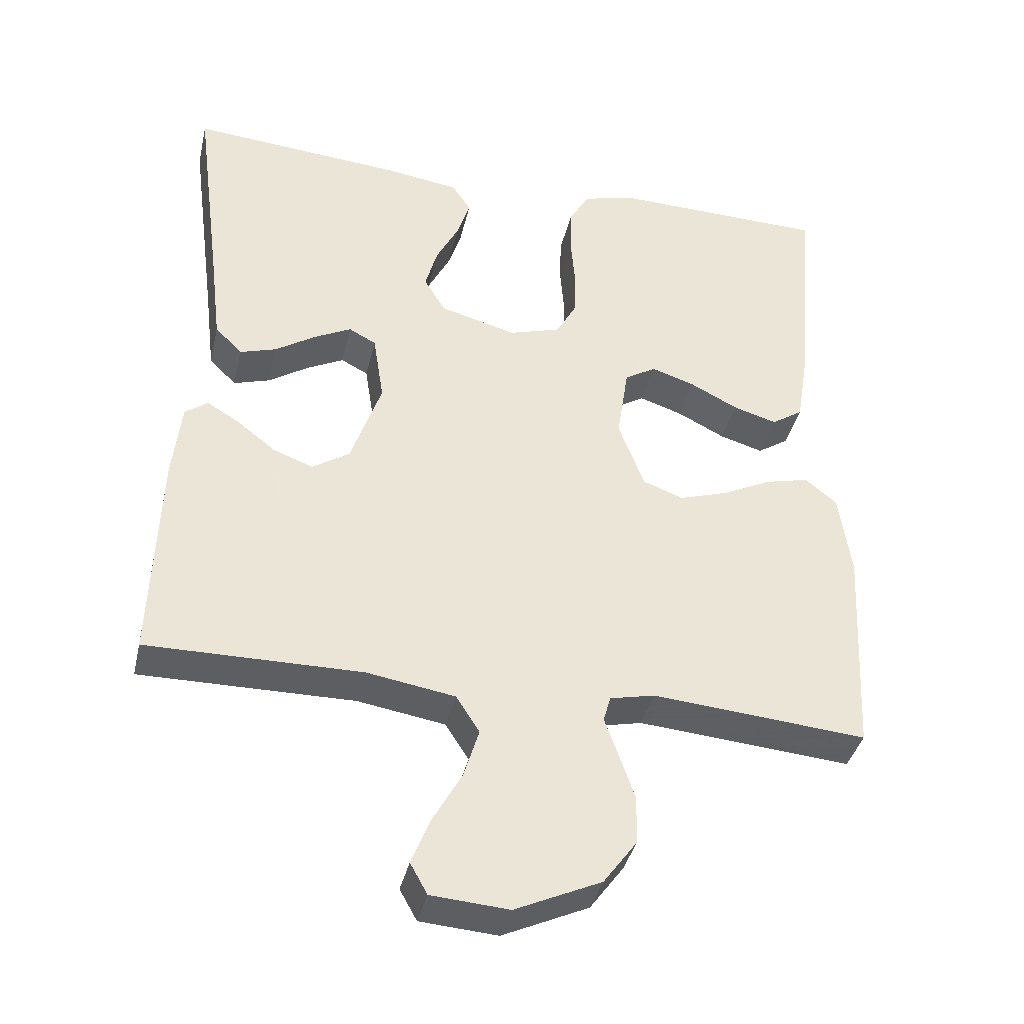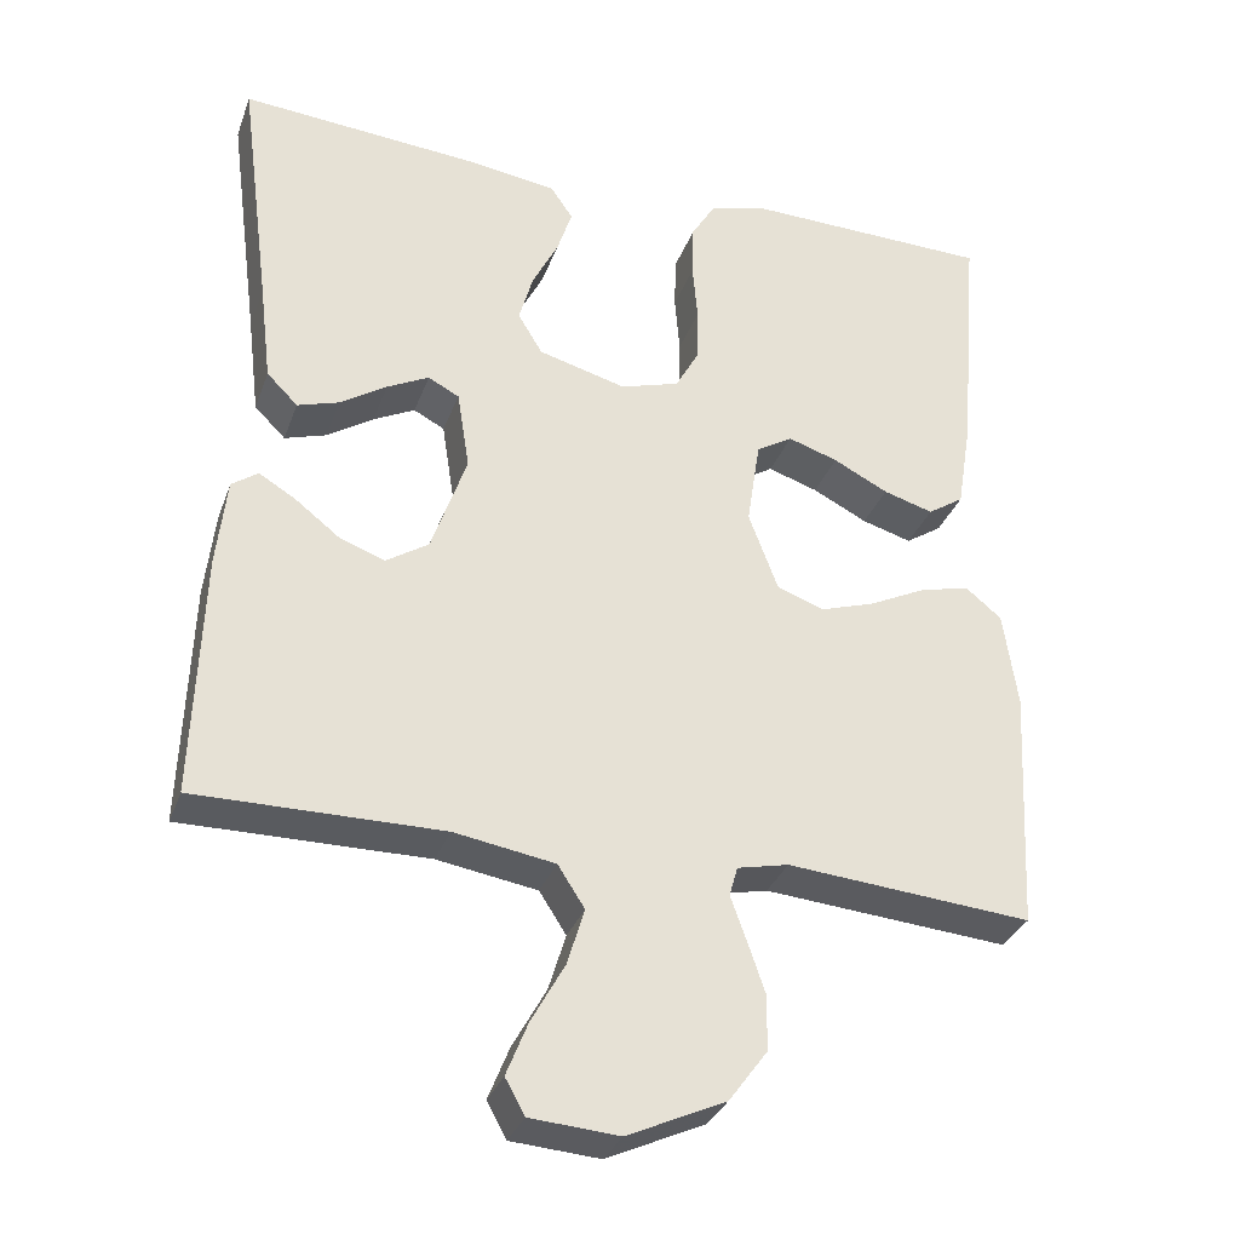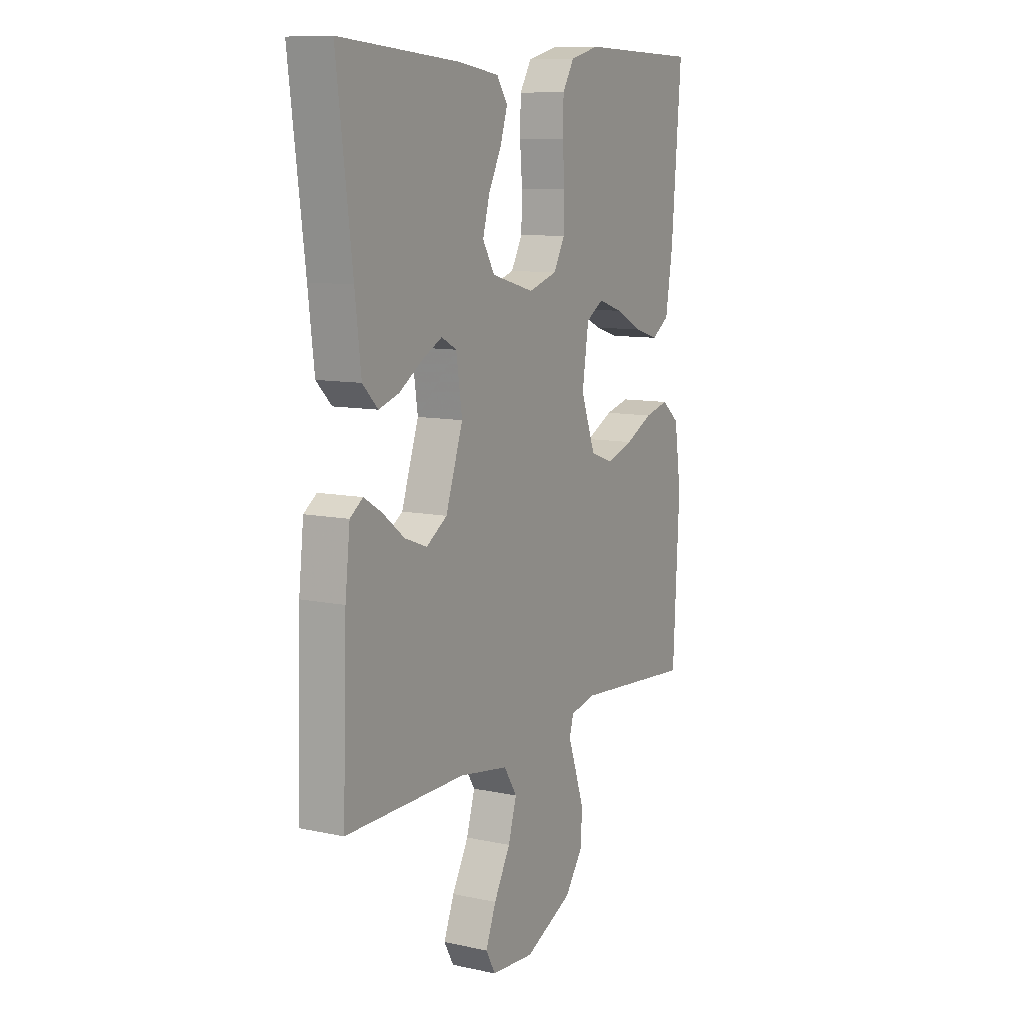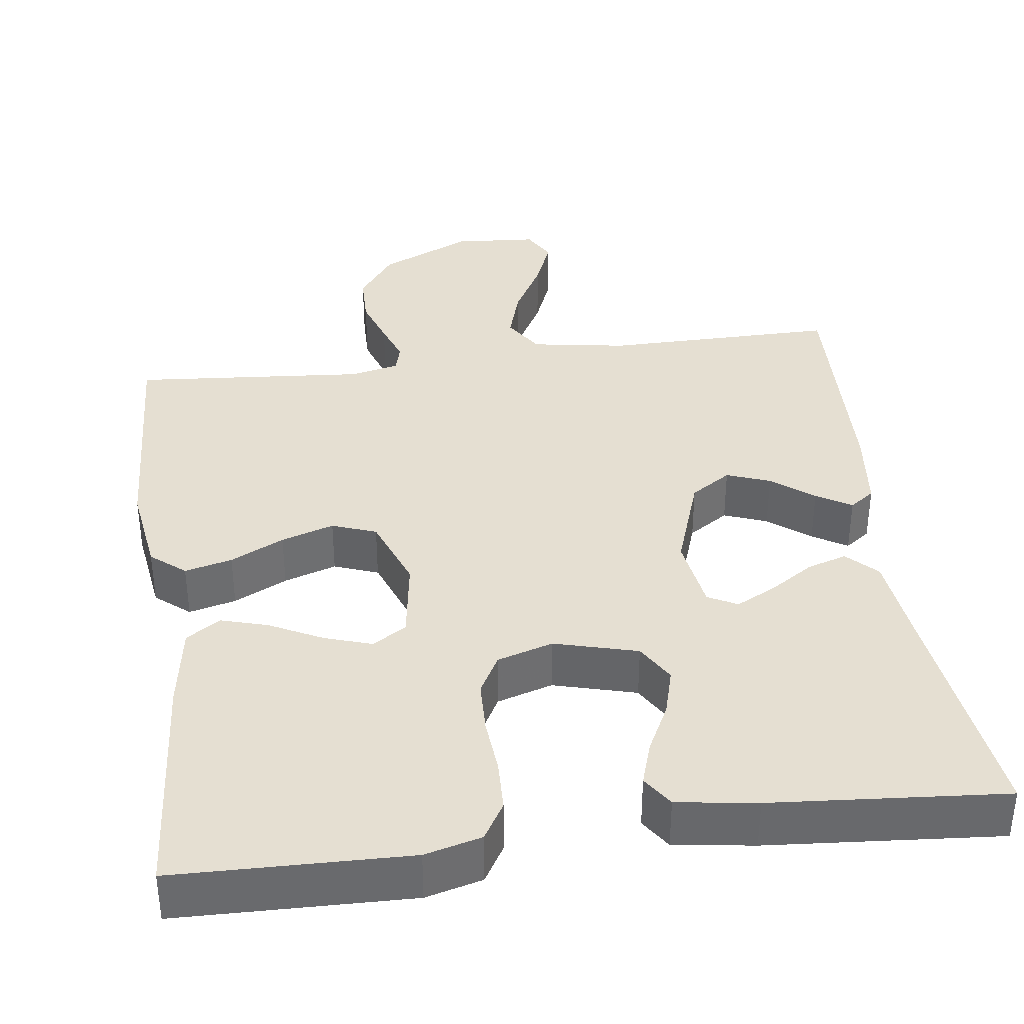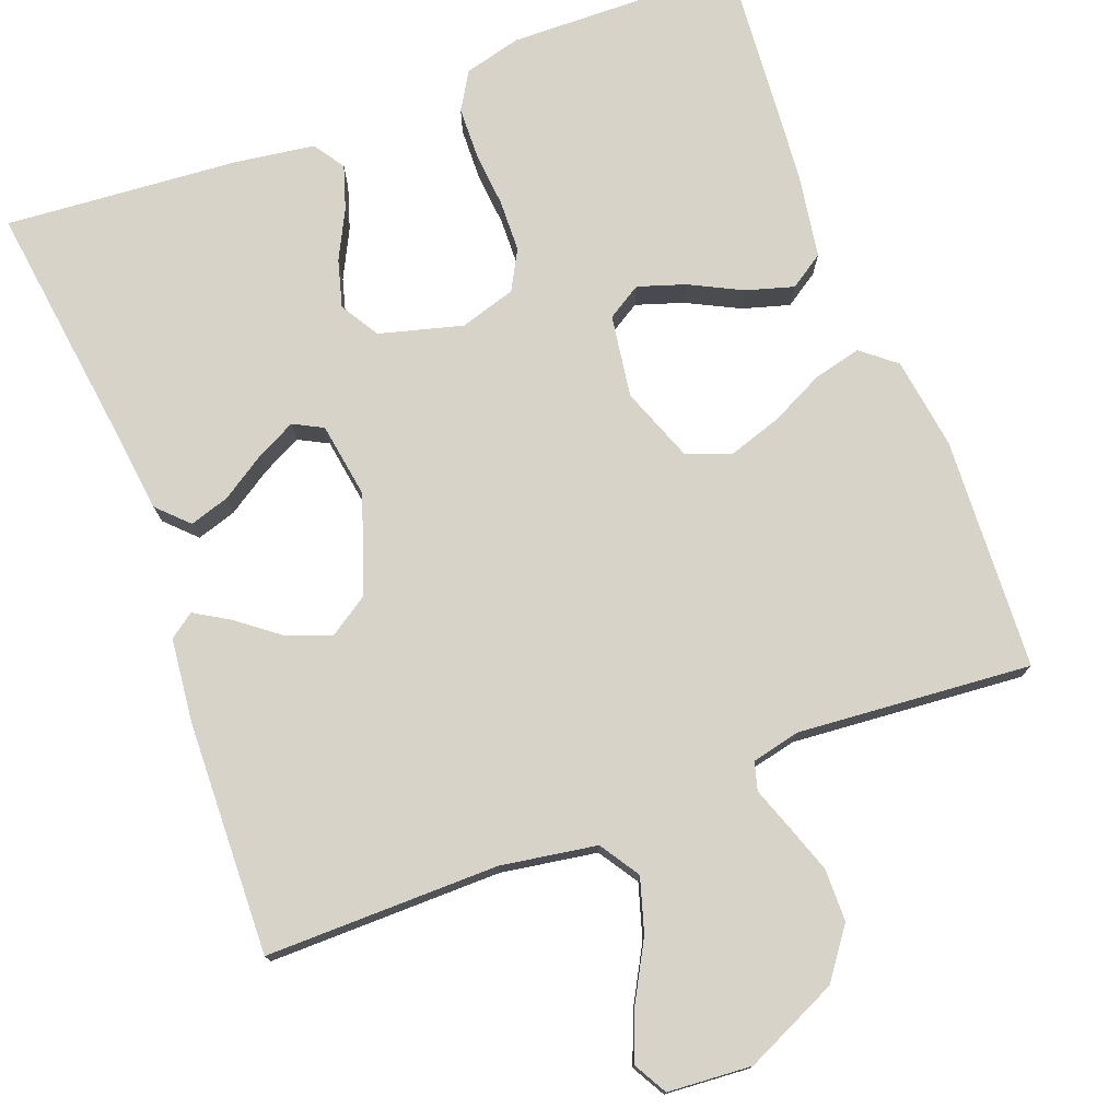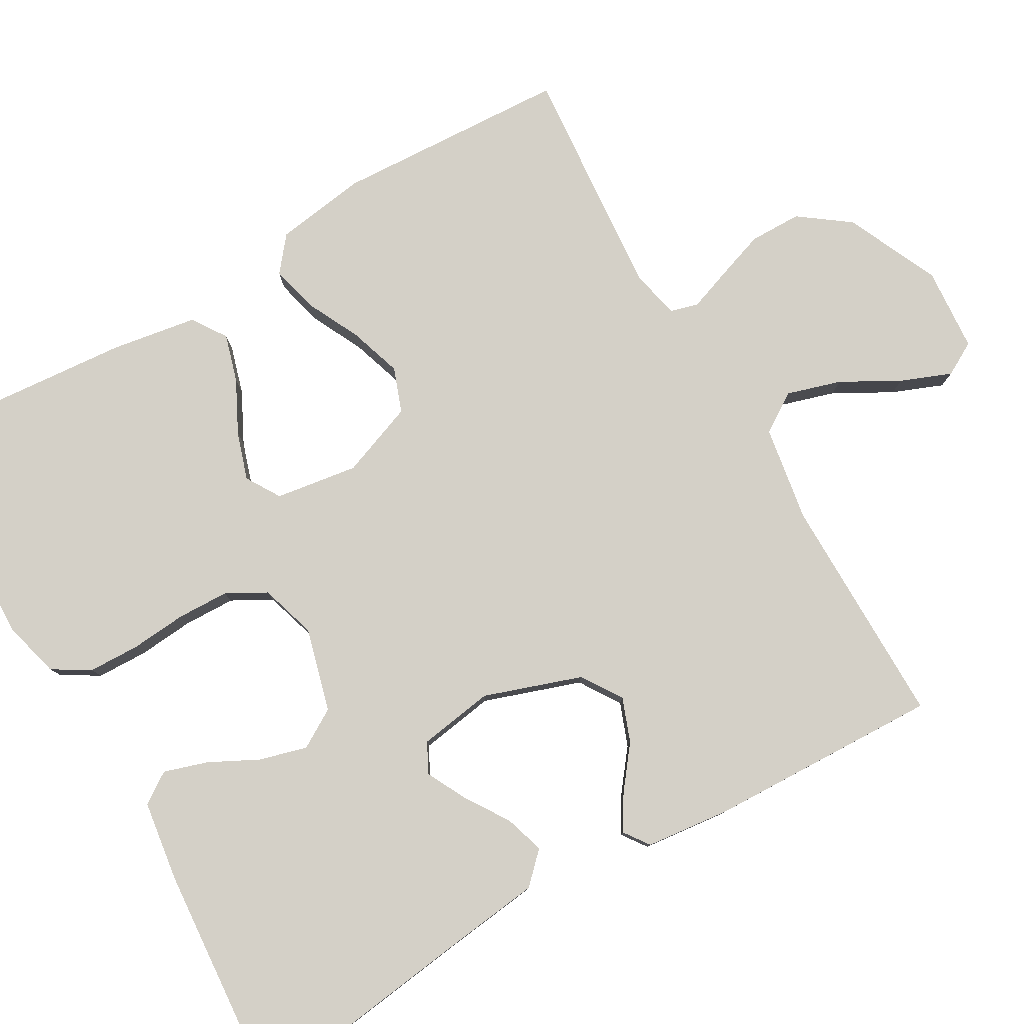
<metadata>
{"format":"obj","ext":"obj","renderer":"f3d","projection":"perspective","resolution":1024,"background":"white","views":[{"elev":-38.6,"azim":167.1,"up":"+Z"},{"elev":-32.1,"azim":161.7,"up":"+Z"},{"elev":9.9,"azim":118.8,"up":"+Z"},{"elev":37.4,"azim":-7.6,"up":"+Y"},{"elev":76.2,"azim":159.2,"up":"+Y"},{"elev":79.9,"azim":60.0,"up":"+Y"}]}
</metadata>
<code>
v -0.5 0.07 0.5
v -0.2 0.07 0.507
v -0.127 0.07 0.488
v -0.098 0.07 0.44
v -0.096 0.07 0.374
v -0.102 0.07 0.302
v -0.1 0.07 0.235
v -0.072 0.07 0.184
v 0 0.07 0.162
v 0.107 0.07 0.191
v 0.137 0.07 0.241
v 0.12 0.07 0.302
v 0.088 0.07 0.365
v 0.07 0.07 0.421
v 0.097 0.07 0.461
v 0.2 0.07 0.476
v 0.5 0.07 0.5
v 0.461 0.07 0.2
v 0.446 0.07 0.076
v 0.408 0.07 0.038
v 0.357 0.07 0.054
v 0.3 0.07 0.091
v 0.249 0.07 0.117
v 0.211 0.07 0.097
v 0.196 0.07 0
v 0.239 0.07 -0.125
v 0.291 0.07 -0.159
v 0.347 0.07 -0.138
v 0.401 0.07 -0.096
v 0.446 0.07 -0.069
v 0.478 0.07 -0.092
v 0.49 0.07 -0.2
v 0.5 0.07 -0.5
v 0.2 0.07 -0.498
v 0.077 0.07 -0.518
v 0.044 0.07 -0.569
v 0.065 0.07 -0.638
v 0.106 0.07 -0.712
v 0.132 0.07 -0.777
v 0.108 0.07 -0.82
v 0 0.07 -0.828
v -0.12 0.07 -0.773
v -0.167 0.07 -0.709
v -0.168 0.07 -0.642
v -0.146 0.07 -0.578
v -0.127 0.07 -0.525
v -0.137 0.07 -0.489
v -0.2 0.07 -0.475
v -0.5 0.07 -0.5
v -0.516 0.07 -0.2
v -0.499 0.07 -0.082
v -0.455 0.07 -0.046
v -0.394 0.07 -0.061
v -0.325 0.07 -0.095
v -0.257 0.07 -0.117
v -0.2 0.07 -0.096
v -0.164 0.07 0
v -0.18 0.07 0.106
v -0.224 0.07 0.133
v -0.285 0.07 0.113
v -0.352 0.07 0.079
v -0.413 0.07 0.061
v -0.457 0.07 0.09
v -0.475 0.07 0.2
v -0.5 0 0.5
v -0.2 0 0.507
v -0.127 0 0.488
v -0.098 0 0.44
v -0.096 0 0.374
v -0.102 0 0.302
v -0.1 0 0.235
v -0.072 0 0.184
v 0 0 0.162
v 0.107 0 0.191
v 0.137 0 0.241
v 0.12 0 0.302
v 0.088 0 0.365
v 0.07 0 0.421
v 0.097 0 0.461
v 0.2 0 0.476
v 0.5 0 0.5
v 0.461 0 0.2
v 0.446 0 0.076
v 0.408 0 0.038
v 0.357 0 0.054
v 0.3 0 0.091
v 0.249 0 0.117
v 0.211 0 0.097
v 0.196 0 0
v 0.239 0 -0.125
v 0.291 0 -0.159
v 0.347 0 -0.138
v 0.401 0 -0.096
v 0.446 0 -0.069
v 0.478 0 -0.092
v 0.49 0 -0.2
v 0.5 0 -0.5
v 0.2 0 -0.498
v 0.077 0 -0.518
v 0.044 0 -0.569
v 0.065 0 -0.638
v 0.106 0 -0.712
v 0.132 0 -0.777
v 0.108 0 -0.82
v 0 0 -0.828
v -0.12 0 -0.773
v -0.167 0 -0.709
v -0.168 0 -0.642
v -0.146 0 -0.578
v -0.127 0 -0.525
v -0.137 0 -0.489
v -0.2 0 -0.475
v -0.5 0 -0.5
v -0.516 0 -0.2
v -0.499 0 -0.082
v -0.455 0 -0.046
v -0.394 0 -0.061
v -0.325 0 -0.095
v -0.257 0 -0.117
v -0.2 0 -0.096
v -0.164 0 0
v -0.18 0 0.106
v -0.224 0 0.133
v -0.285 0 0.113
v -0.352 0 0.079
v -0.413 0 0.061
v -0.457 0 0.09
v -0.475 0 0.2
f 4 5 6
f 3 4 6
f 2 3 6
f 1 2 6
f 64 1 6
f 63 64 6
f 62 63 6
f 61 62 6
f 60 61 6
f 59 60 6 7
f 58 59 7 8
f 57 58 8 9
f 56 57 9 10
f 52 53 54
f 51 52 54
f 50 51 54
f 49 50 54
f 48 49 54
f 47 48 54 55
f 44 45 46
f 43 44 46
f 42 43 46
f 41 42 46
f 40 41 46
f 39 40 46
f 38 39 46
f 37 38 46
f 36 37 46 47
f 47 55 56
f 36 47 56
f 35 36 56
f 32 33 34
f 31 32 34
f 30 31 34
f 29 30 34
f 28 29 34
f 27 28 34 35
f 20 21 22
f 19 20 22
f 18 19 22
f 18 22 23
f 17 18 23
f 16 17 23
f 15 16 23
f 14 15 23
f 13 14 23
f 12 13 23
f 11 12 23 24
f 35 56 10
f 26 27 35
f 25 26 35 10
f 10 11 24 25
f 70 69 68
f 70 68 67
f 70 67 66
f 70 66 65
f 70 65 128
f 70 128 127
f 70 127 126
f 70 126 125
f 70 125 124
f 71 70 124 123
f 72 71 123 122
f 73 72 122 121
f 74 73 121 120
f 118 117 116
f 118 116 115
f 118 115 114
f 118 114 113
f 118 113 112
f 119 118 112 111
f 110 109 108
f 110 108 107
f 110 107 106
f 110 106 105
f 110 105 104
f 110 104 103
f 110 103 102
f 110 102 101
f 111 110 101 100
f 120 119 111
f 120 111 100
f 120 100 99
f 98 97 96
f 98 96 95
f 98 95 94
f 98 94 93
f 98 93 92
f 99 98 92 91
f 86 85 84
f 86 84 83
f 86 83 82
f 87 86 82
f 87 82 81
f 87 81 80
f 87 80 79
f 87 79 78
f 87 78 77
f 87 77 76
f 88 87 76 75
f 74 120 99
f 99 91 90
f 74 99 90 89
f 89 88 75 74
f 1 65 66 2
f 2 66 67 3
f 3 67 68 4
f 4 68 69 5
f 5 69 70 6
f 6 70 71 7
f 7 71 72 8
f 8 72 73 9
f 9 73 74 10
f 10 74 75 11
f 11 75 76 12
f 12 76 77 13
f 13 77 78 14
f 14 78 79 15
f 15 79 80 16
f 16 80 81 17
f 17 81 82 18
f 18 82 83 19
f 19 83 84 20
f 20 84 85 21
f 21 85 86 22
f 22 86 87 23
f 23 87 88 24
f 24 88 89 25
f 25 89 90 26
f 26 90 91 27
f 27 91 92 28
f 28 92 93 29
f 29 93 94 30
f 30 94 95 31
f 31 95 96 32
f 32 96 97 33
f 33 97 98 34
f 34 98 99 35
f 35 99 100 36
f 36 100 101 37
f 37 101 102 38
f 38 102 103 39
f 39 103 104 40
f 40 104 105 41
f 41 105 106 42
f 42 106 107 43
f 43 107 108 44
f 44 108 109 45
f 45 109 110 46
f 46 110 111 47
f 47 111 112 48
f 48 112 113 49
f 49 113 114 50
f 50 114 115 51
f 51 115 116 52
f 52 116 117 53
f 53 117 118 54
f 54 118 119 55
f 55 119 120 56
f 56 120 121 57
f 57 121 122 58
f 58 122 123 59
f 59 123 124 60
f 60 124 125 61
f 61 125 126 62
f 62 126 127 63
f 63 127 128 64
f 64 128 65 1

</code>
